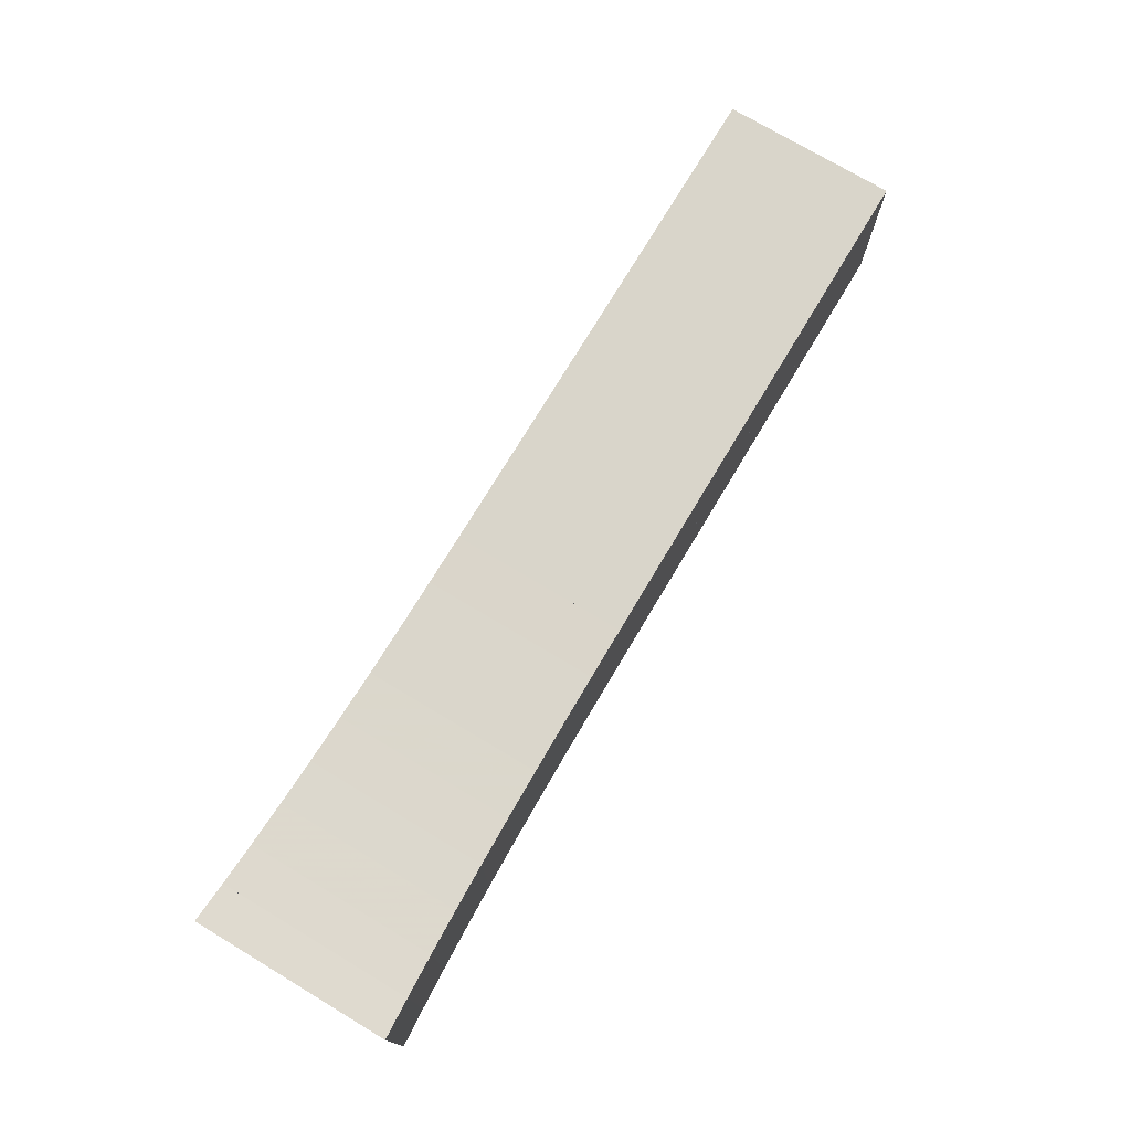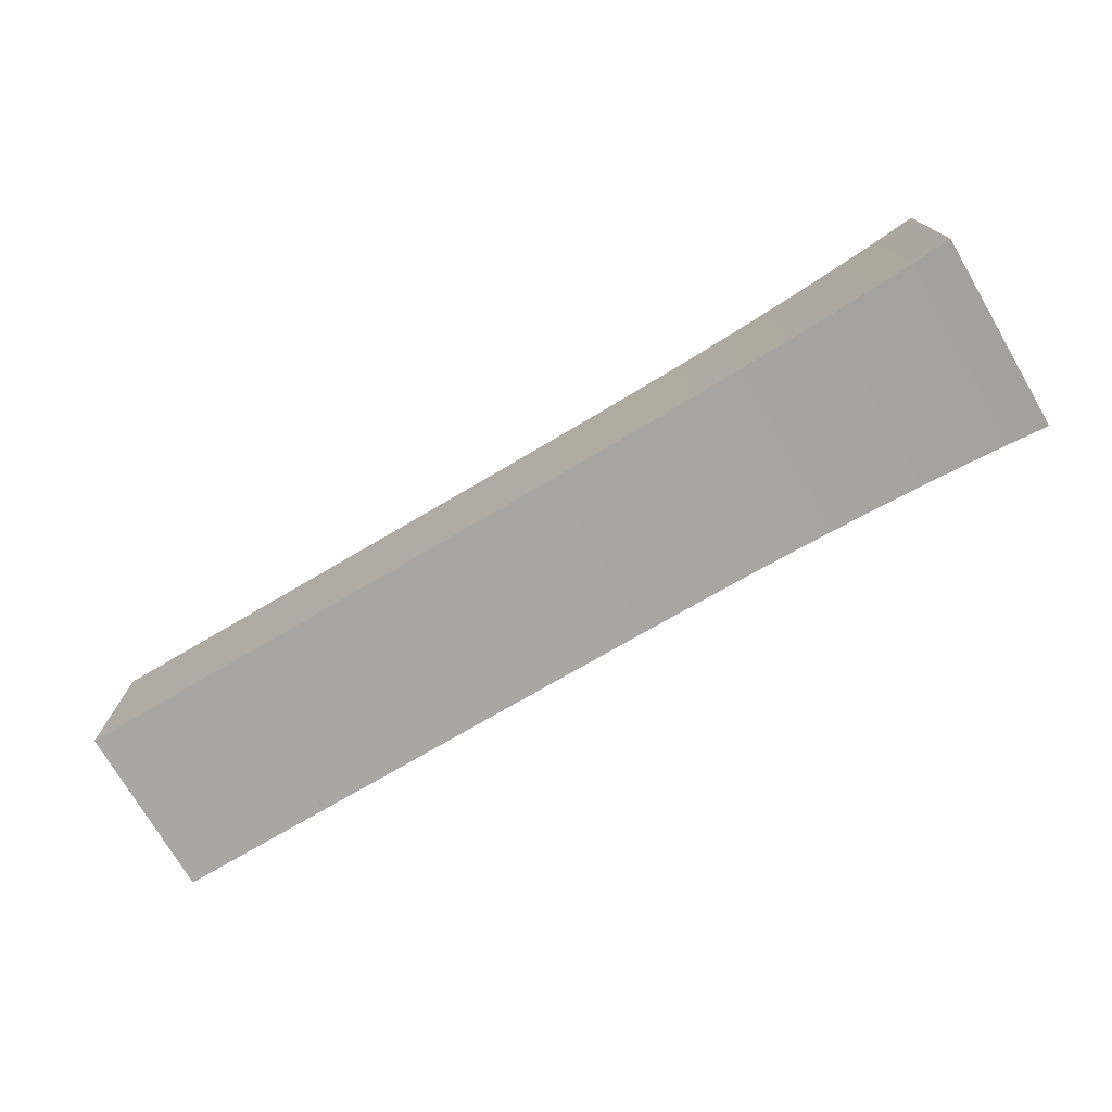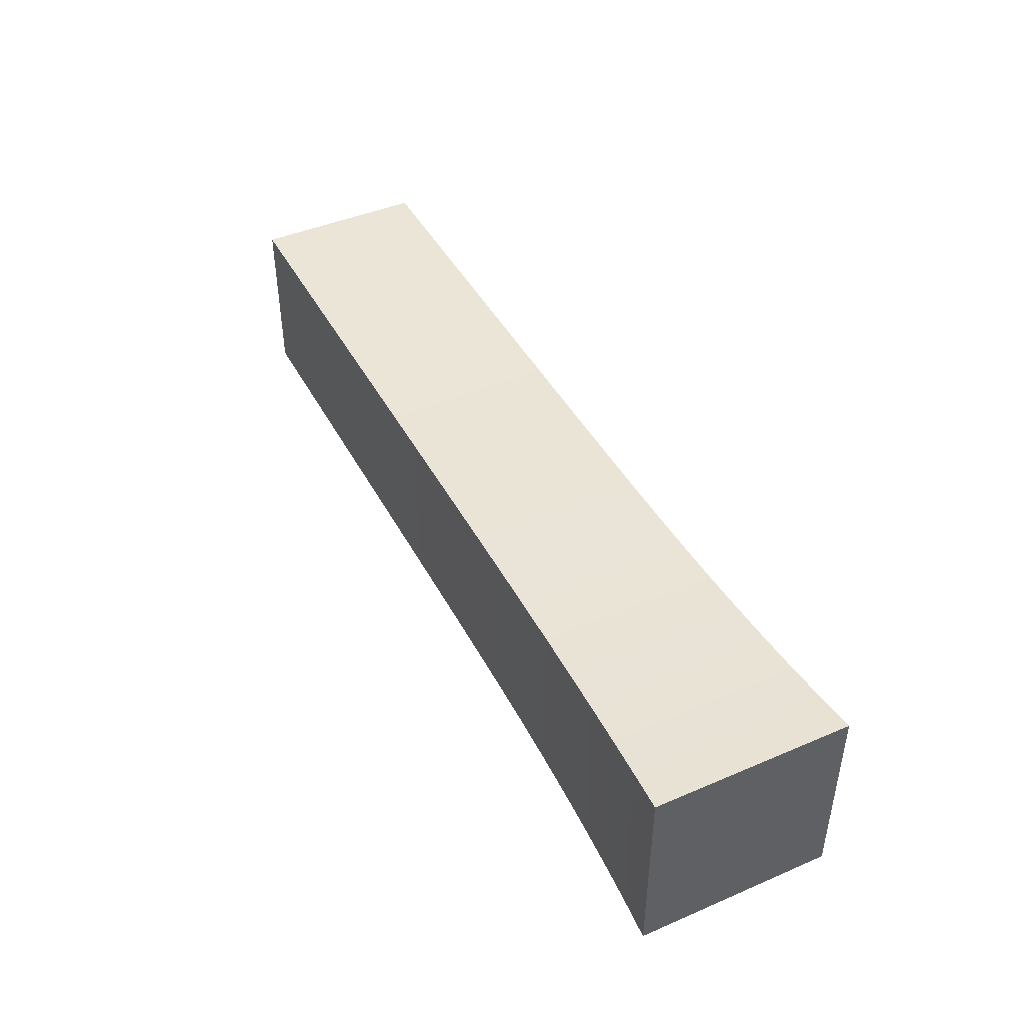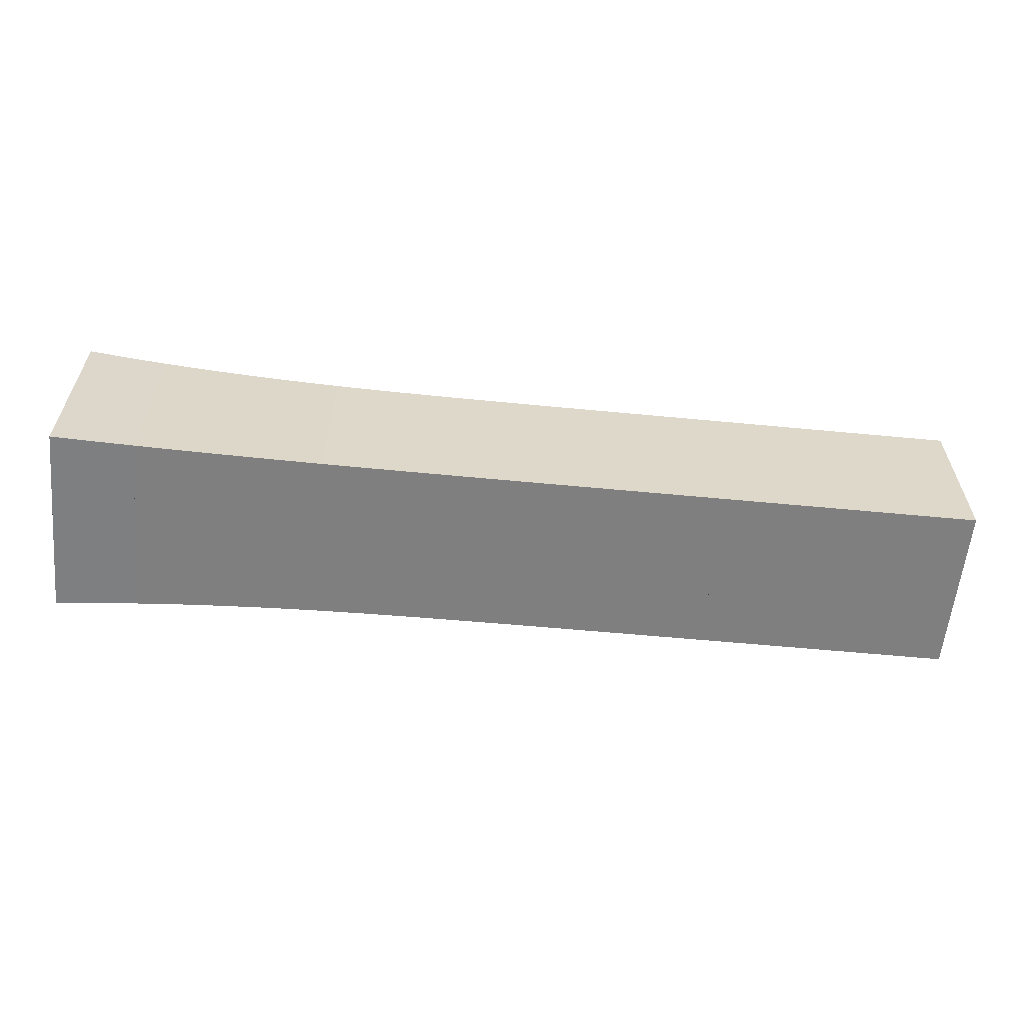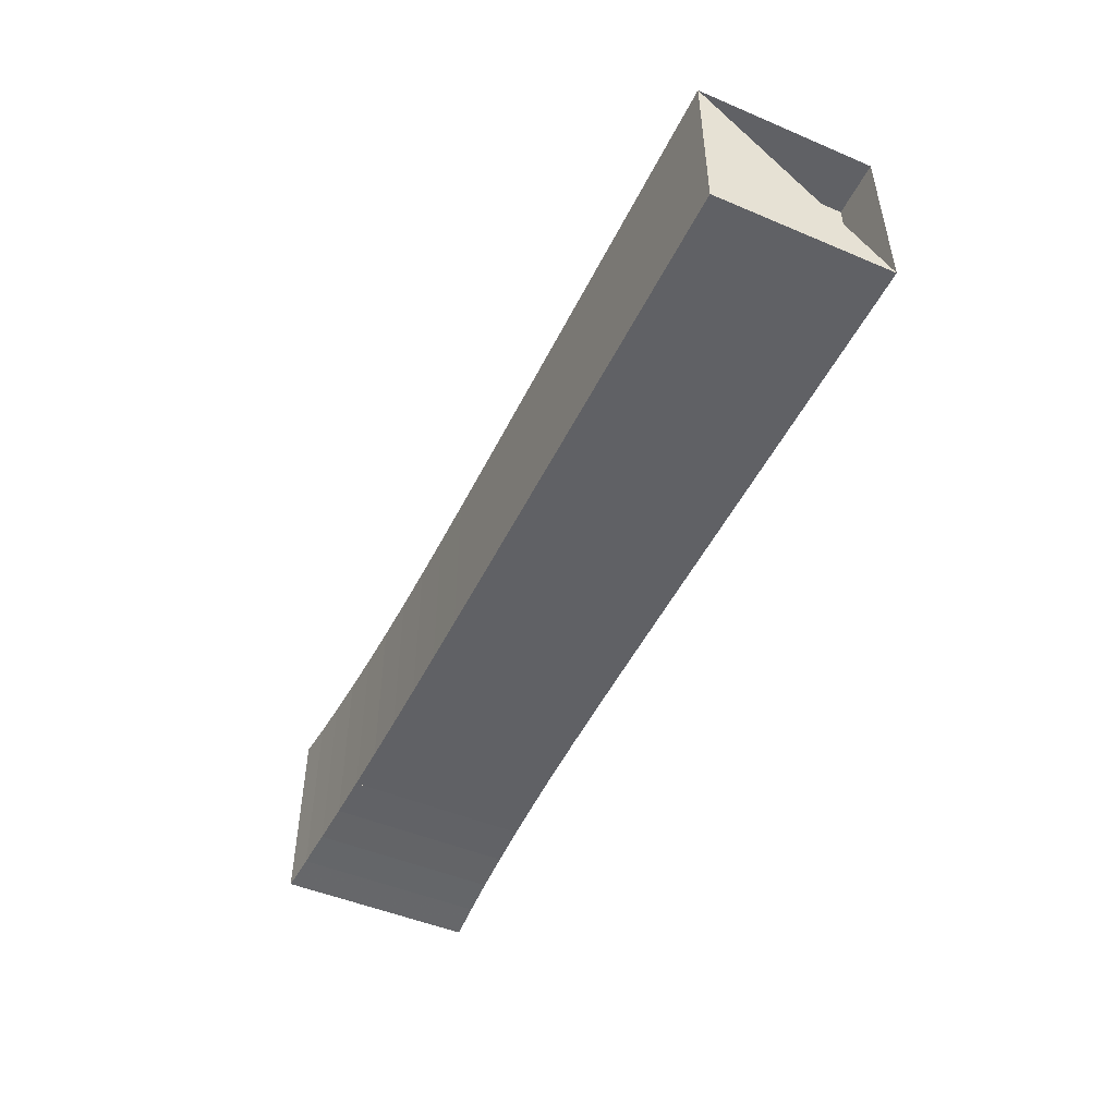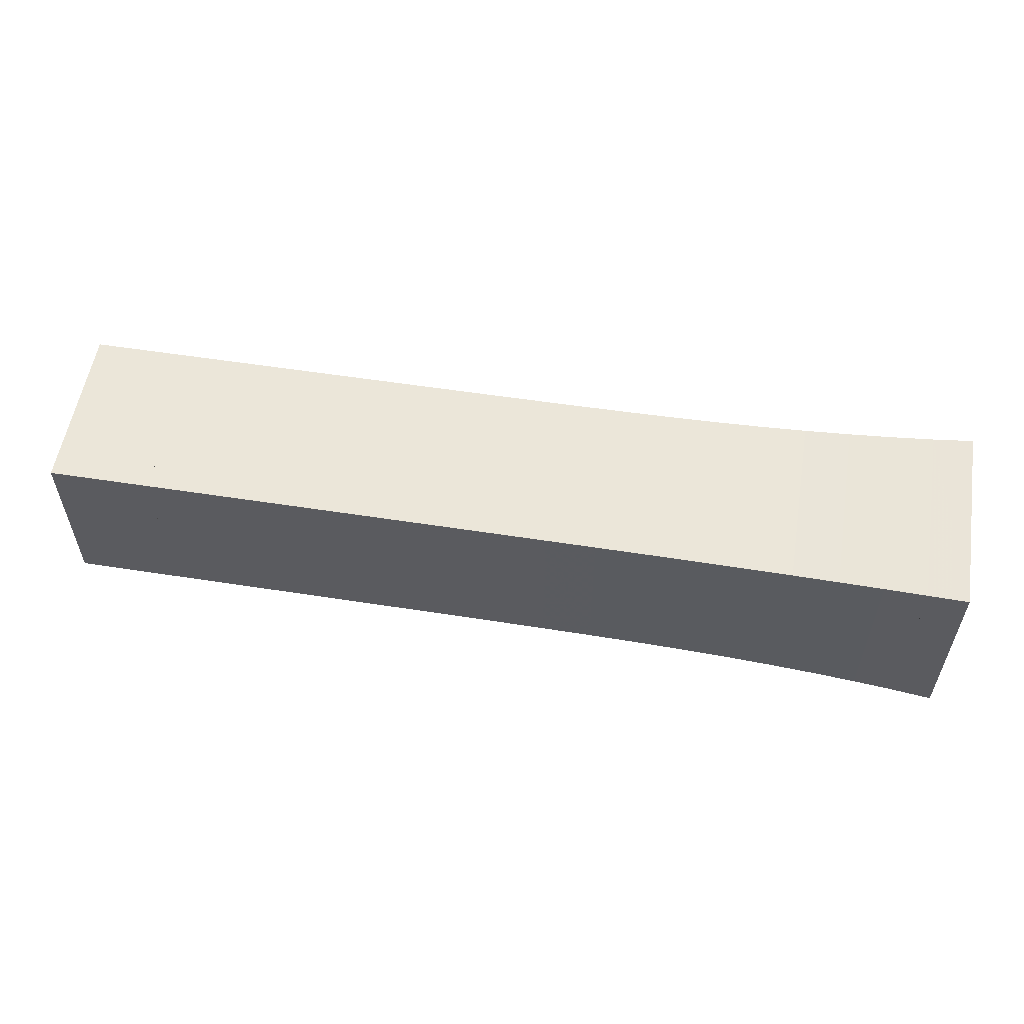
<metadata>
{"format":"obj","ext":"obj","renderer":"f3d","projection":"perspective","resolution":1024,"background":"white","views":[{"elev":74.5,"azim":120.9,"up":"+Z"},{"elev":-74.5,"azim":30.4,"up":"+Y"},{"elev":44.0,"azim":63.4,"up":"+Y"},{"elev":-59.7,"azim":174.4,"up":"+Y"},{"elev":-48.8,"azim":-115.2,"up":"+Y"},{"elev":55.9,"azim":9.3,"up":"+Y"}]}
</metadata>
<code>
v 0 -0.1768 -0.1768
v 0 -0.1768 0.1768
v 0 0.1768 0.1768
v 0 0.1768 -0.1768
v 0.1053 -0.1768 -0.1768
v 0.1053 -0.1768 0.1768
v 0.1053 0.1768 0.1768
v 0.1053 0.1768 -0.1768
v 0.2105 -0.1768 -0.1768
v 0.2105 -0.1768 0.1768
v 0.2105 0.1768 0.1768
v 0.2105 0.1768 -0.1768
v 0.3158 -0.1768 -0.1768
v 0.3158 -0.1768 0.1768
v 0.3158 0.1768 0.1768
v 0.3158 0.1768 -0.1768
v 0.4211 -0.1768 -0.1768
v 0.4211 -0.1768 0.1768
v 0.4211 0.1768 0.1768
v 0.4211 0.1768 -0.1768
v 0.5263 -0.1768 -0.1768
v 0.5263 -0.1768 0.1768
v 0.5263 0.1768 0.1768
v 0.5263 0.1768 -0.1768
v 0.6315 -0.1768 -0.1768
v 0.6315 -0.1768 0.1768
v 0.6315 0.1768 0.1768
v 0.6315 0.1768 -0.1768
v 0.7367 -0.1768 -0.1768
v 0.7367 -0.1768 0.1768
v 0.7367 0.1768 0.1768
v 0.7367 0.1768 -0.1768
v 0.8419 -0.1769 -0.1769
v 0.8419 -0.1769 0.1769
v 0.8419 0.1769 0.1769
v 0.8419 0.1769 -0.1769
v 0.9468 -0.177 -0.177
v 0.9468 -0.177 0.177
v 0.9468 0.177 0.177
v 0.9468 0.177 -0.177
v 1.052 -0.1773 -0.1773
v 1.052 -0.1773 0.1773
v 1.052 0.1773 0.1773
v 1.052 0.1773 -0.1773
v 1.156 -0.1777 -0.1777
v 1.156 -0.1777 0.1777
v 1.156 0.1777 0.1777
v 1.156 0.1777 -0.1777
v 1.259 -0.1785 -0.1785
v 1.259 -0.1785 0.1785
v 1.259 0.1785 0.1785
v 1.259 0.1785 -0.1785
v 1.361 -0.1798 -0.1798
v 1.361 -0.1798 0.1798
v 1.361 0.1798 0.1798
v 1.361 0.1798 -0.1798
v 1.46 -0.1817 -0.1817
v 1.46 -0.1817 0.1817
v 1.46 0.1817 0.1817
v 1.46 0.1817 -0.1817
v 1.557 -0.1843 -0.1843
v 1.557 -0.1843 0.1843
v 1.557 0.1843 0.1843
v 1.557 0.1843 -0.1843
v 1.651 -0.1876 -0.1876
v 1.651 -0.1876 0.1876
v 1.651 0.1876 0.1876
v 1.651 0.1876 -0.1876
v 1.74 -0.1915 -0.1915
v 1.74 -0.1915 0.1915
v 1.74 0.1915 0.1915
v 1.74 0.1915 -0.1915
v 1.826 -0.1961 -0.1961
v 1.826 -0.1961 0.1961
v 1.826 0.1961 0.1961
v 1.826 0.1961 -0.1961
v 1.907 -0.2013 -0.2013
v 1.907 -0.2013 0.2013
v 1.907 0.2013 0.2013
v 1.907 0.2013 -0.2013
f 1 2 4 5
f 5 6 7 8
f 5 6 2 1
f 6 7 3 2
f 7 8 4 3
f 8 5 1 4
f 9 10 11 12
f 9 10 6 5
f 10 11 7 6
f 11 12 8 7
f 12 9 5 8
f 13 14 15 16
f 13 14 10 9
f 14 15 11 10
f 15 16 12 11
f 16 13 9 12
f 17 18 19 20
f 17 18 14 13
f 18 19 15 14
f 19 20 16 15
f 20 17 13 16
f 21 22 23 24
f 21 22 18 17
f 22 23 19 18
f 23 24 20 19
f 24 21 17 20
f 25 26 27 28
f 25 26 22 21
f 26 27 23 22
f 27 28 24 23
f 28 25 21 24
f 29 30 31 32
f 29 30 26 25
f 30 31 27 26
f 31 32 28 27
f 32 29 25 28
f 33 34 35 36
f 33 34 30 29
f 34 35 31 30
f 35 36 32 31
f 36 33 29 32
f 37 38 39 40
f 37 38 34 33
f 38 39 35 34
f 39 40 36 35
f 40 37 33 36
f 41 42 43 44
f 41 42 38 37
f 42 43 39 38
f 43 44 40 39
f 44 41 37 40
f 45 46 47 48
f 45 46 42 41
f 46 47 43 42
f 47 48 44 43
f 48 45 41 44
f 49 50 51 52
f 49 50 46 45
f 50 51 47 46
f 51 52 48 47
f 52 49 45 48
f 53 54 55 56
f 53 54 50 49
f 54 55 51 50
f 55 56 52 51
f 56 53 49 52
f 57 58 59 60
f 57 58 54 53
f 58 59 55 54
f 59 60 56 55
f 60 57 53 56
f 61 62 63 64
f 61 62 58 57
f 62 63 59 58
f 63 64 60 59
f 64 61 57 60
f 65 66 67 68
f 65 66 62 61
f 66 67 63 62
f 67 68 64 63
f 68 65 61 64
f 69 70 71 72
f 69 70 66 65
f 70 71 67 66
f 71 72 68 67
f 72 69 65 68
f 73 74 75 76
f 73 74 70 69
f 74 75 71 70
f 75 76 72 71
f 76 73 69 72
f 77 78 79 80
f 77 78 74 73
f 78 79 75 74
f 79 80 76 75
f 80 77 73 76

</code>
